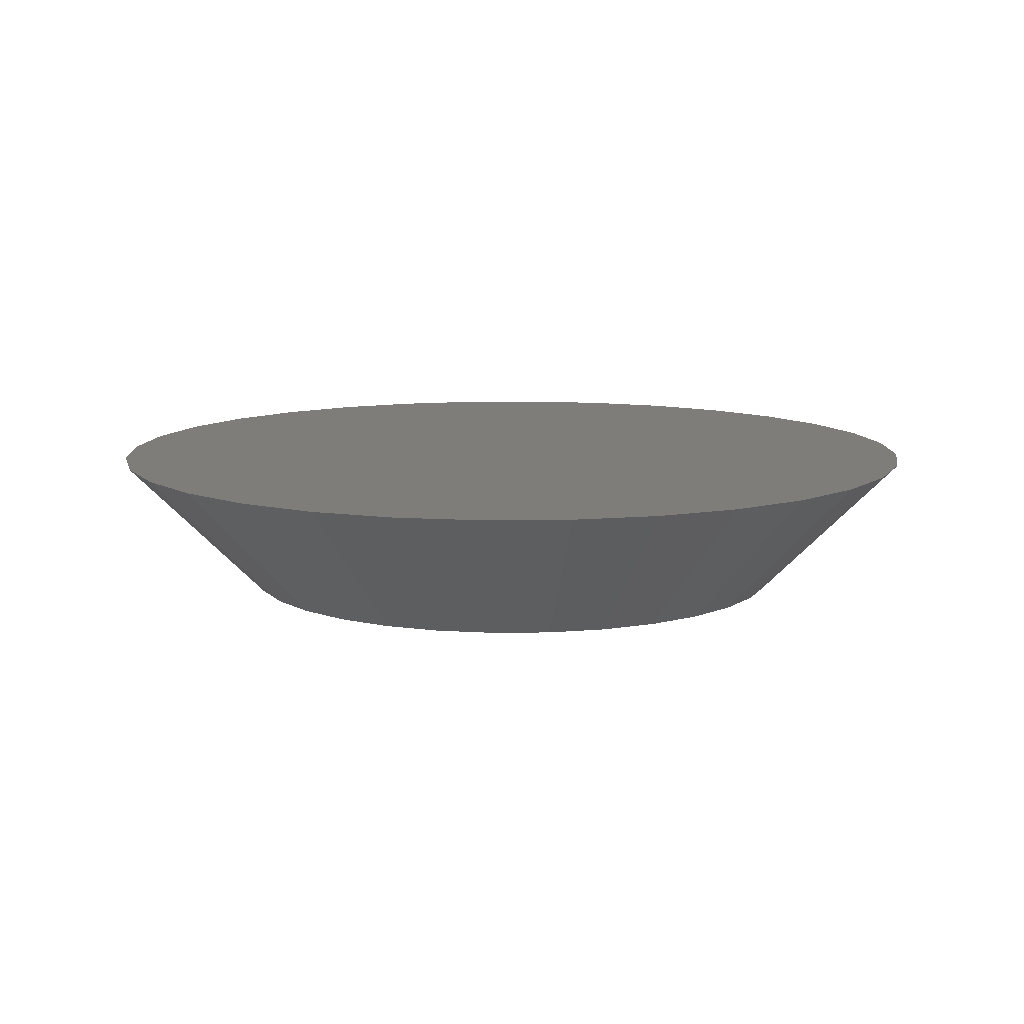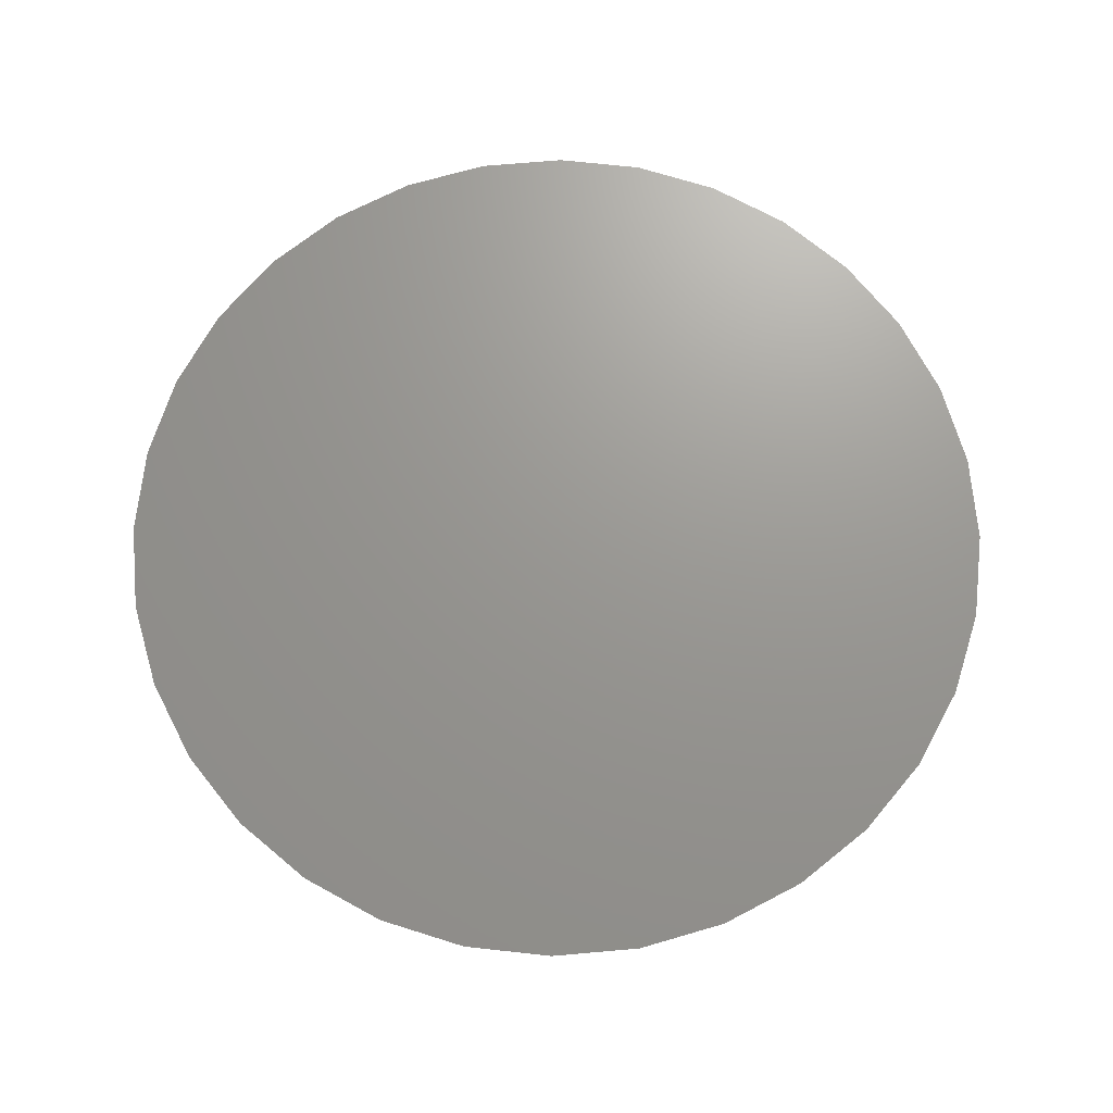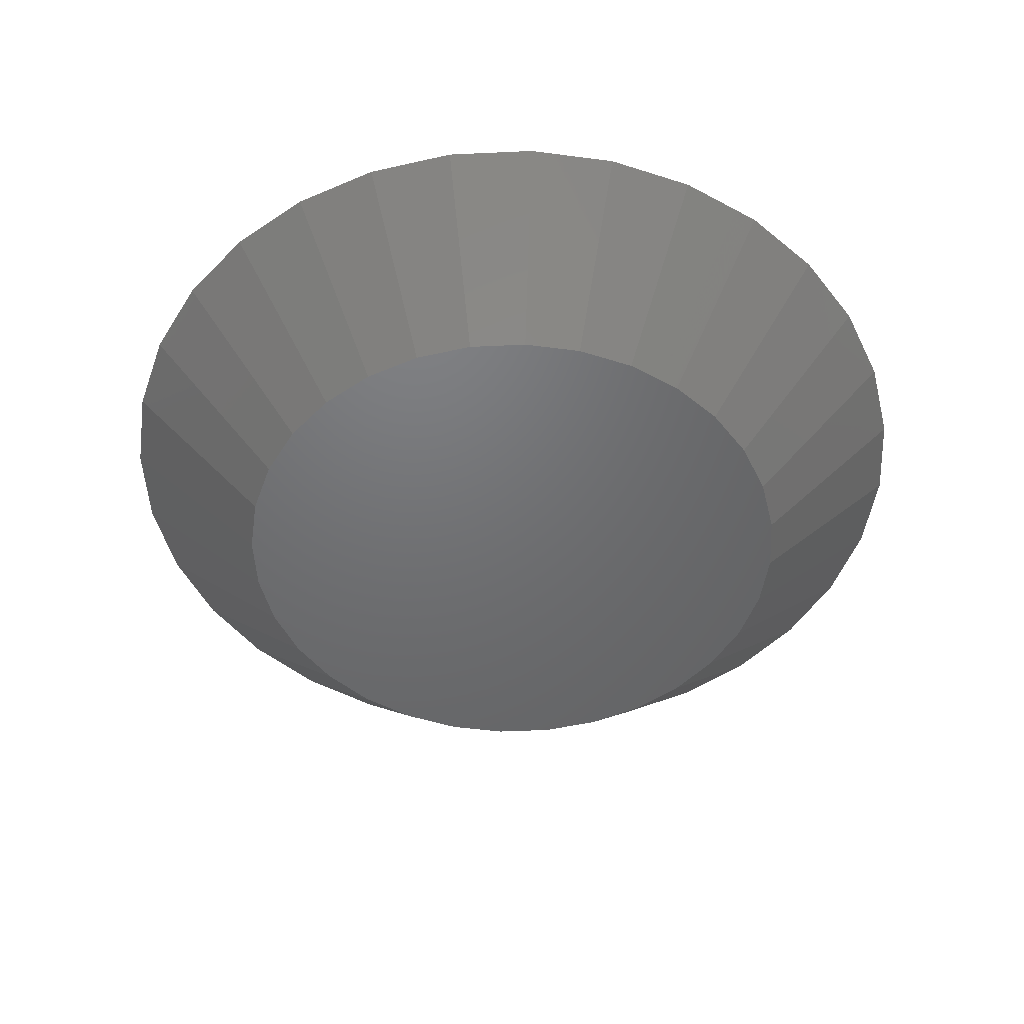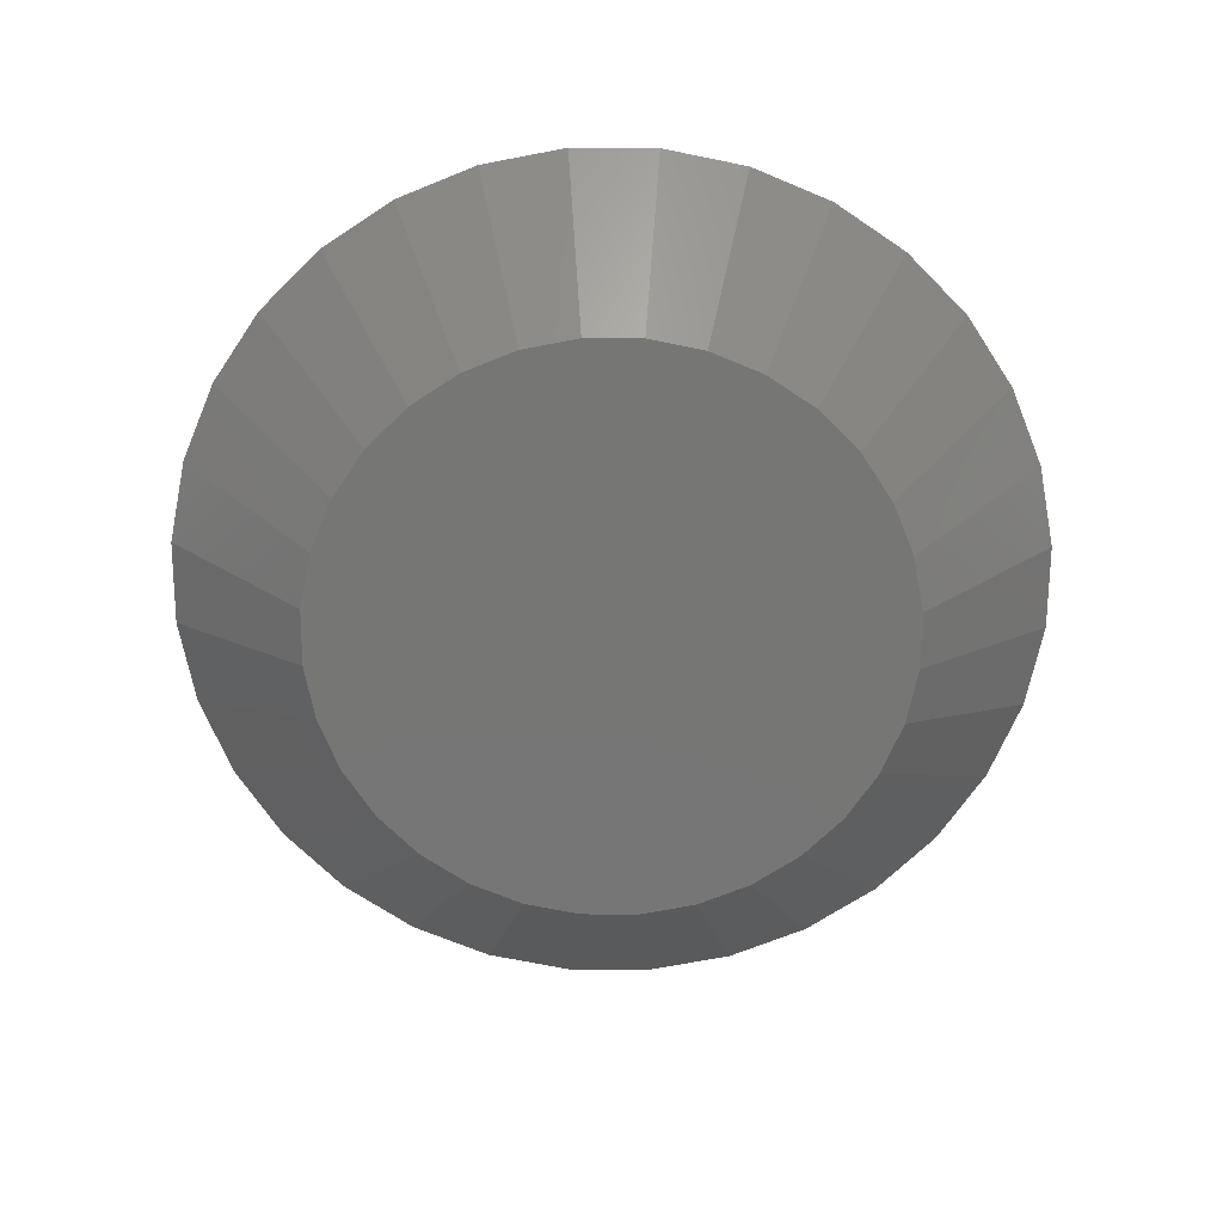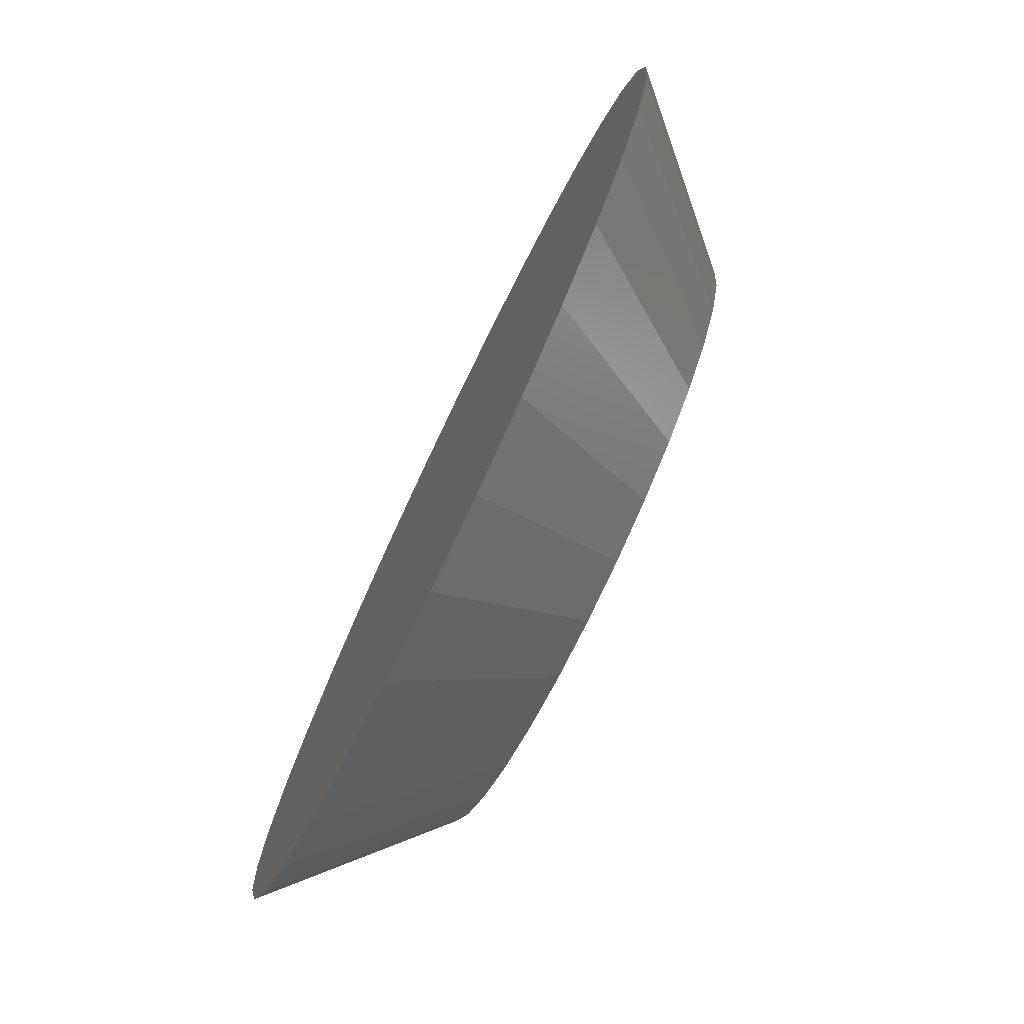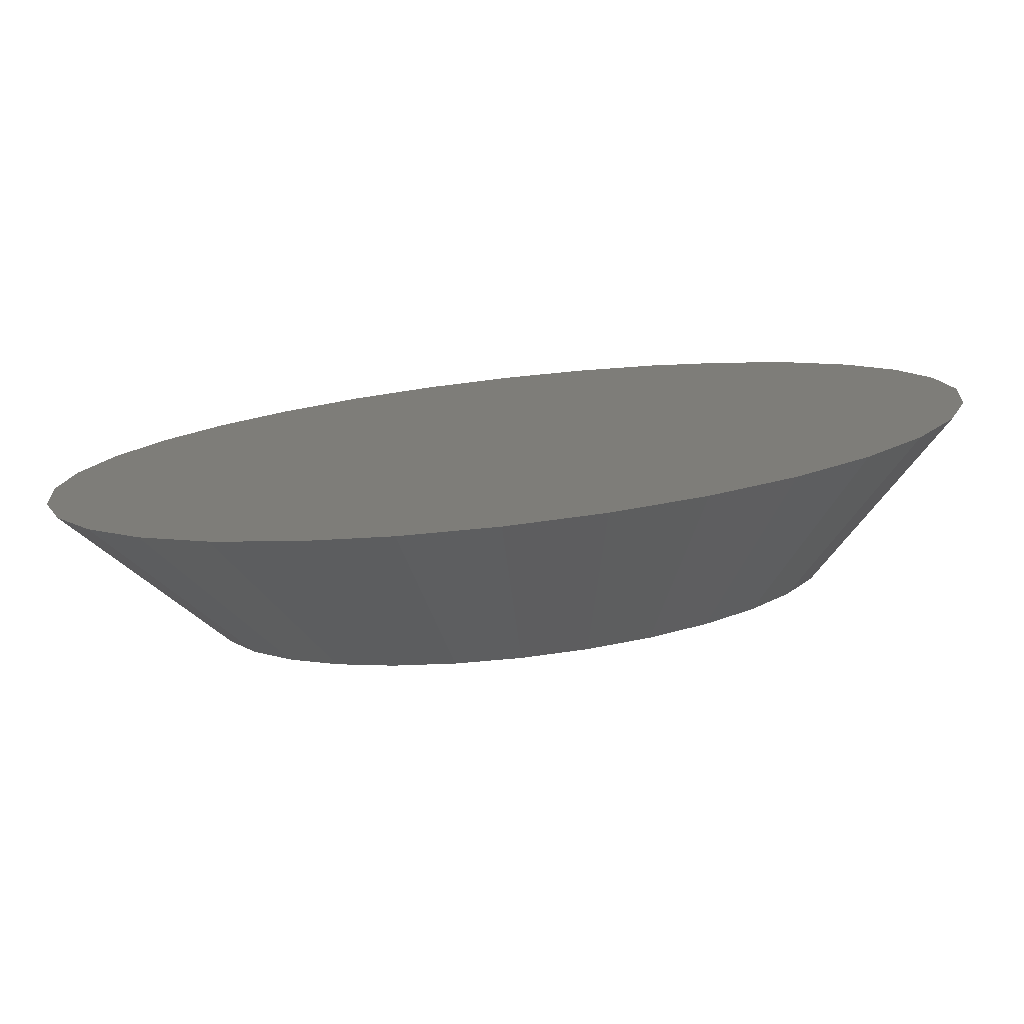
<metadata>
{"format":"stl","ext":"stl","renderer":"f3d","projection":"perspective","resolution":1024,"background":"white","views":[{"elev":10.4,"azim":3.7,"up":"+Z"},{"elev":70.1,"azim":-89.4,"up":"+Z"},{"elev":-49.0,"azim":109.8,"up":"+Z"},{"elev":-68.6,"azim":-174.7,"up":"+Z"},{"elev":-77.6,"azim":64.3,"up":"+Y"},{"elev":-79.2,"azim":6.4,"up":"+Y"}]}
</metadata>
<code>
# stl→obj: 64 verts, 124 faces
v 0.706 0.1296 0
v 0.6835 0.1296 0
v 0.7036 0.1316 0
v 0.6815 0.1272 0
v 0.7079 0.1272 0
v 0.6801 0.1245 0
v 0.7094 0.1245 0
v 0.7079 0.1096 0
v 0.6815 0.1096 0
v 0.7094 0.1123 0
v 0.6835 0.1072 0
v 0.706 0.1072 0
v 0.6859 0.1052 0
v 0.7036 0.1052 0
v 0.6887 0.1038 0
v 0.6916 0.1029 0
v 0.7008 0.1038 0
v 0.6947 0.1025 0
v 0.6978 0.1029 0
v 0.6859 0.1316 0
v 0.6887 0.1331 0
v 0.6916 0.134 0
v 0.6947 0.1343 0
v 0.6978 0.134 0
v 0.7008 0.1331 0
v 0.6801 0.1123 0
v 0.6792 0.1153 0
v 0.7103 0.1153 0
v 0.6789 0.1184 0
v 0.7106 0.1184 0
v 0.6792 0.1215 0
v 0.7103 0.1215 0
v 0.6947 0.1421 0.007812
v 0.6901 0.1417 0.007812
v 0.6857 0.1403 0.007812
v 0.6994 0.1417 0.007812
v 0.7038 0.1403 0.007812
v 0.6816 0.1381 0.007812
v 0.7079 0.1381 0.007812
v 0.678 0.1352 0.007812
v 0.7115 0.1352 0.007812
v 0.675 0.1316 0.007812
v 0.7144 0.1316 0.007812
v 0.6729 0.1275 0.007812
v 0.7166 0.1275 0.007812
v 0.6715 0.123 0.007812
v 0.718 0.123 0.007812
v 0.718 0.1138 0.007812
v 0.6729 0.1094 0.007812
v 0.7166 0.1094 0.007812
v 0.675 0.1053 0.007812
v 0.7144 0.1053 0.007812
v 0.678 0.1017 0.007812
v 0.7115 0.1017 0.007812
v 0.6816 0.09873 0.007812
v 0.7079 0.09873 0.007812
v 0.6857 0.09654 0.007812
v 0.7038 0.09654 0.007812
v 0.6901 0.09519 0.007812
v 0.6947 0.09474 0.007812
v 0.6994 0.09519 0.007812
v 0.7184 0.1184 0.007812
v 0.6711 0.1184 0.007812
v 0.6715 0.1138 0.007812
f 1 2 3
f 4 2 1
f 5 4 1
f 6 4 5
f 7 6 5
f 8 9 10
f 11 9 8
f 12 11 8
f 13 11 12
f 14 13 12
f 14 15 13
f 16 15 14
f 17 16 14
f 17 18 16
f 19 18 17
f 20 21 22
f 20 22 23
f 20 23 24
f 20 24 25
f 20 25 3
f 20 3 2
f 9 26 10
f 10 26 27
f 10 27 28
f 28 27 29
f 28 29 30
f 30 29 31
f 30 31 32
f 32 31 6
f 32 6 7
f 33 34 35
f 36 33 35
f 36 35 37
f 37 35 38
f 37 38 39
f 39 38 40
f 39 40 41
f 41 40 42
f 41 42 43
f 43 42 44
f 43 44 45
f 45 44 46
f 45 46 47
f 48 49 50
f 50 49 51
f 50 51 52
f 52 51 53
f 52 53 54
f 54 53 55
f 54 55 56
f 56 55 57
f 56 57 58
f 58 57 59
f 58 59 60
f 58 60 61
f 47 46 62
f 62 46 63
f 62 63 48
f 48 63 64
f 48 64 49
f 29 64 63
f 29 27 64
f 62 28 30
f 62 48 28
f 26 49 64
f 26 64 27
f 9 53 51
f 51 49 9
f 9 49 26
f 15 57 55
f 15 55 13
f 55 11 13
f 16 60 59
f 59 57 16
f 16 57 15
f 17 58 61
f 17 61 19
f 61 18 19
f 14 54 56
f 56 58 14
f 14 58 17
f 10 50 52
f 10 52 8
f 52 12 8
f 48 50 28
f 28 50 10
f 53 9 11
f 11 55 53
f 60 16 18
f 18 61 60
f 54 14 12
f 12 52 54
f 30 47 62
f 30 32 47
f 63 31 29
f 63 46 31
f 7 45 47
f 7 47 32
f 5 41 43
f 43 45 5
f 5 45 7
f 25 37 39
f 25 39 3
f 39 1 3
f 24 33 36
f 36 37 24
f 24 37 25
f 21 35 34
f 21 34 22
f 34 23 22
f 20 40 38
f 38 35 20
f 20 35 21
f 6 44 42
f 6 42 4
f 42 2 4
f 46 44 31
f 31 44 6
f 41 5 1
f 1 39 41
f 33 24 23
f 23 34 33
f 40 20 2
f 2 42 40

</code>
